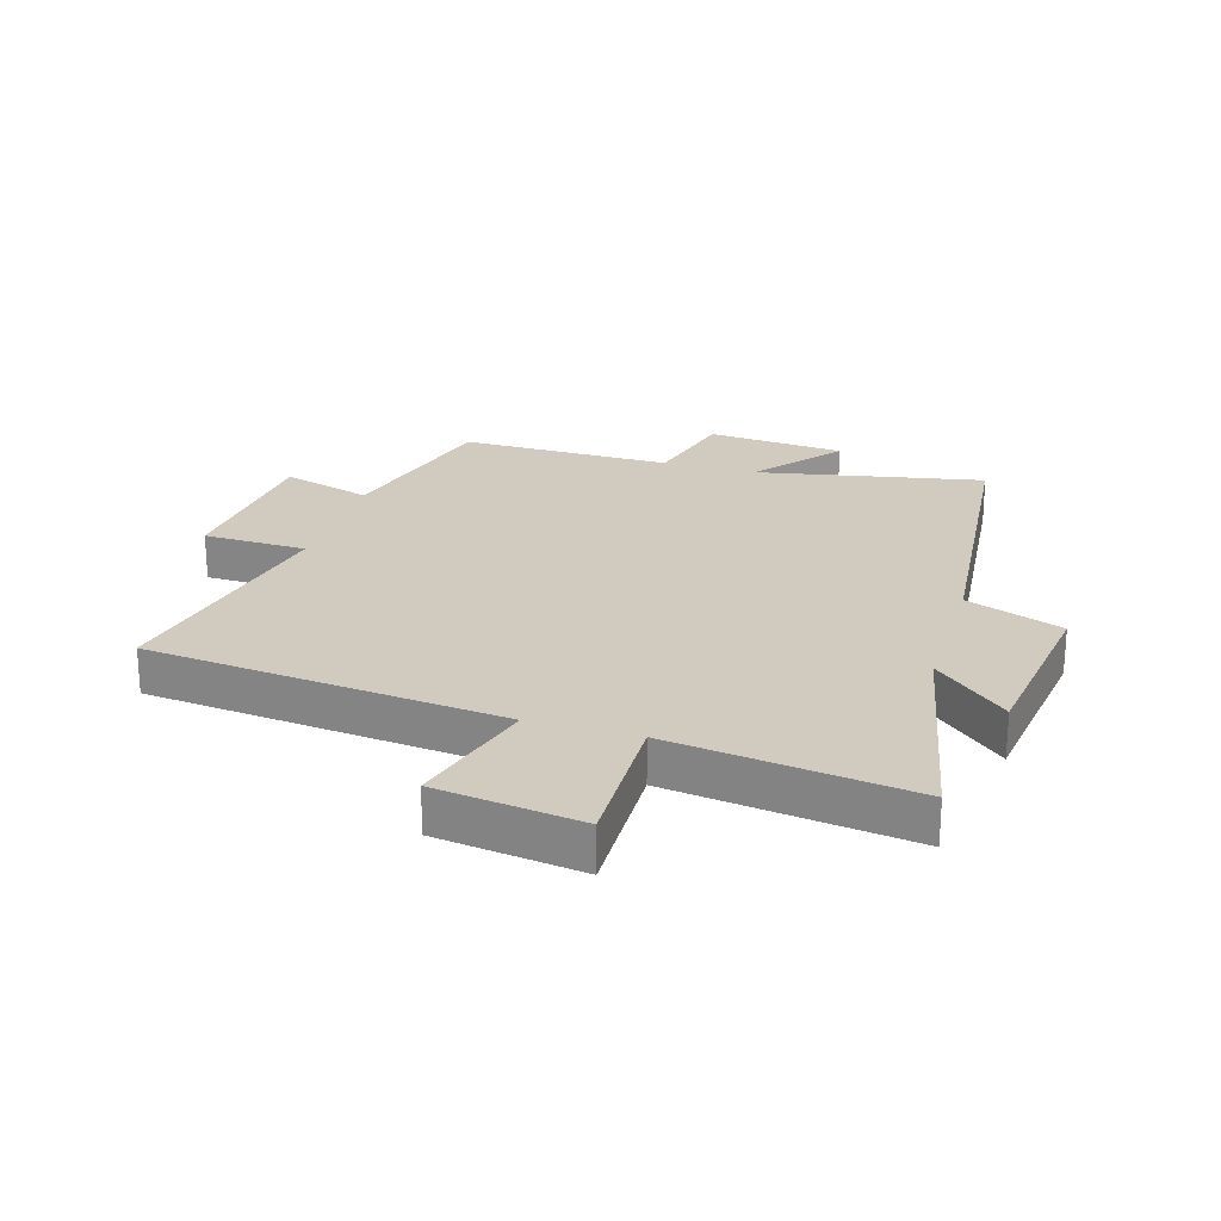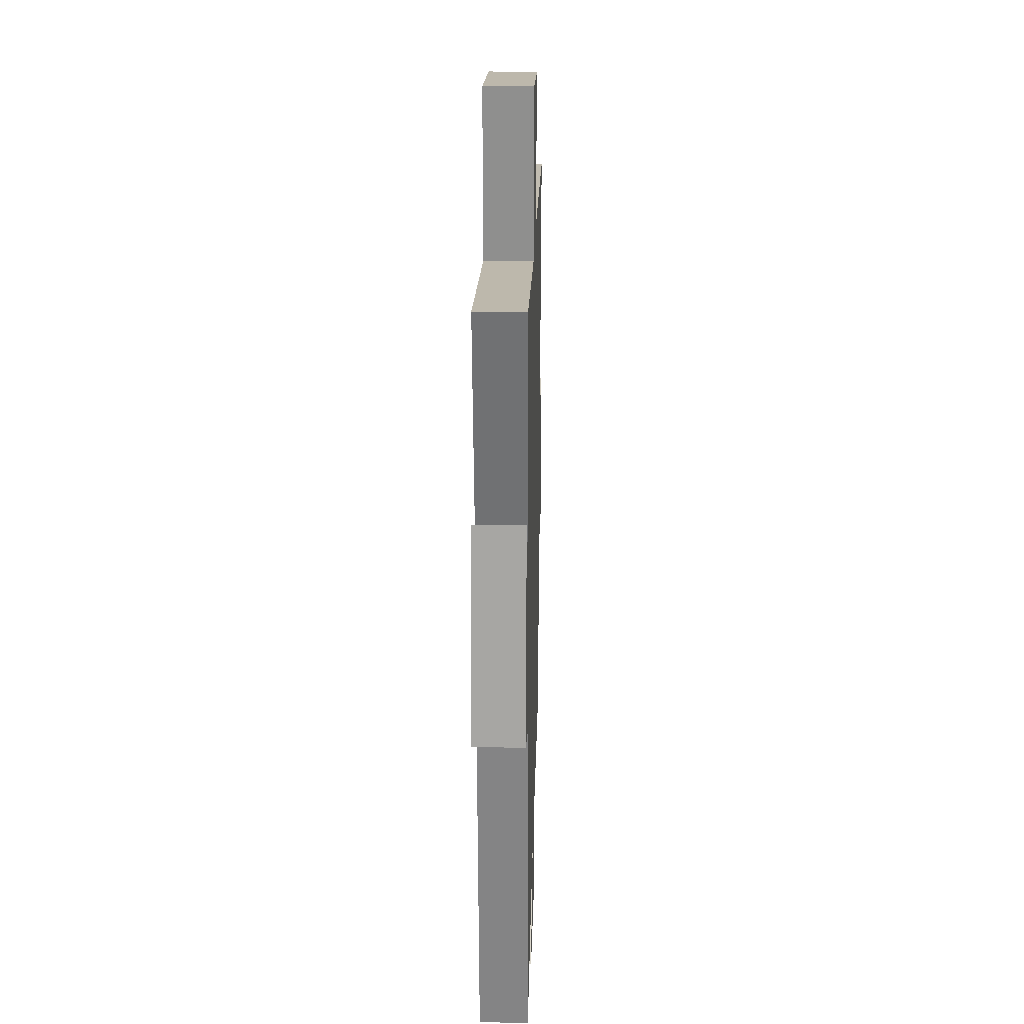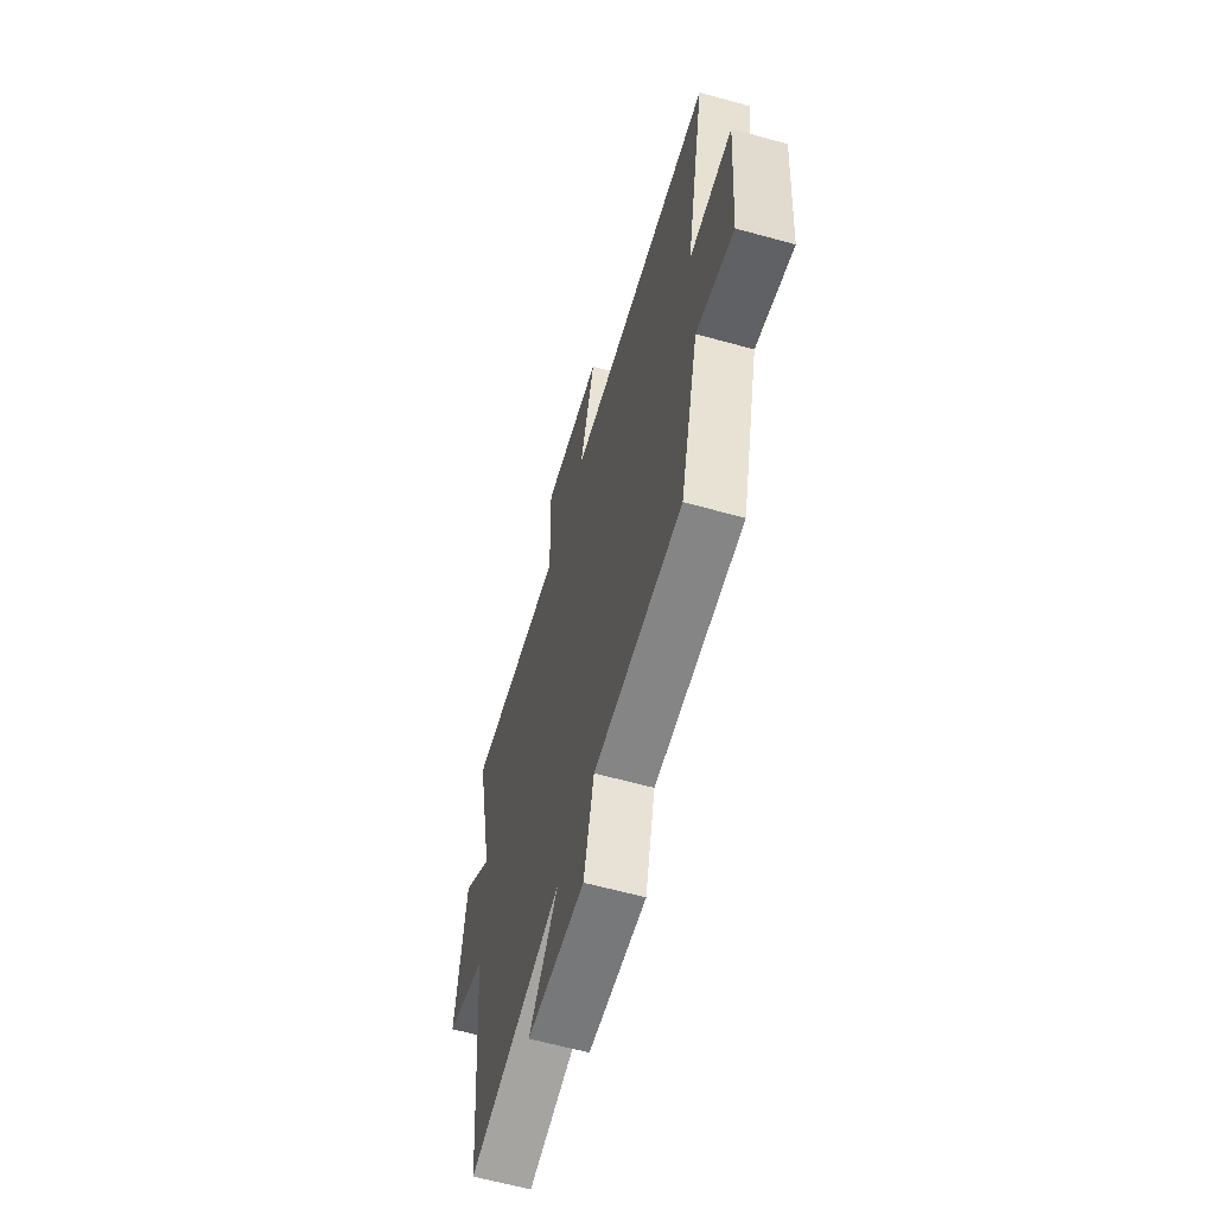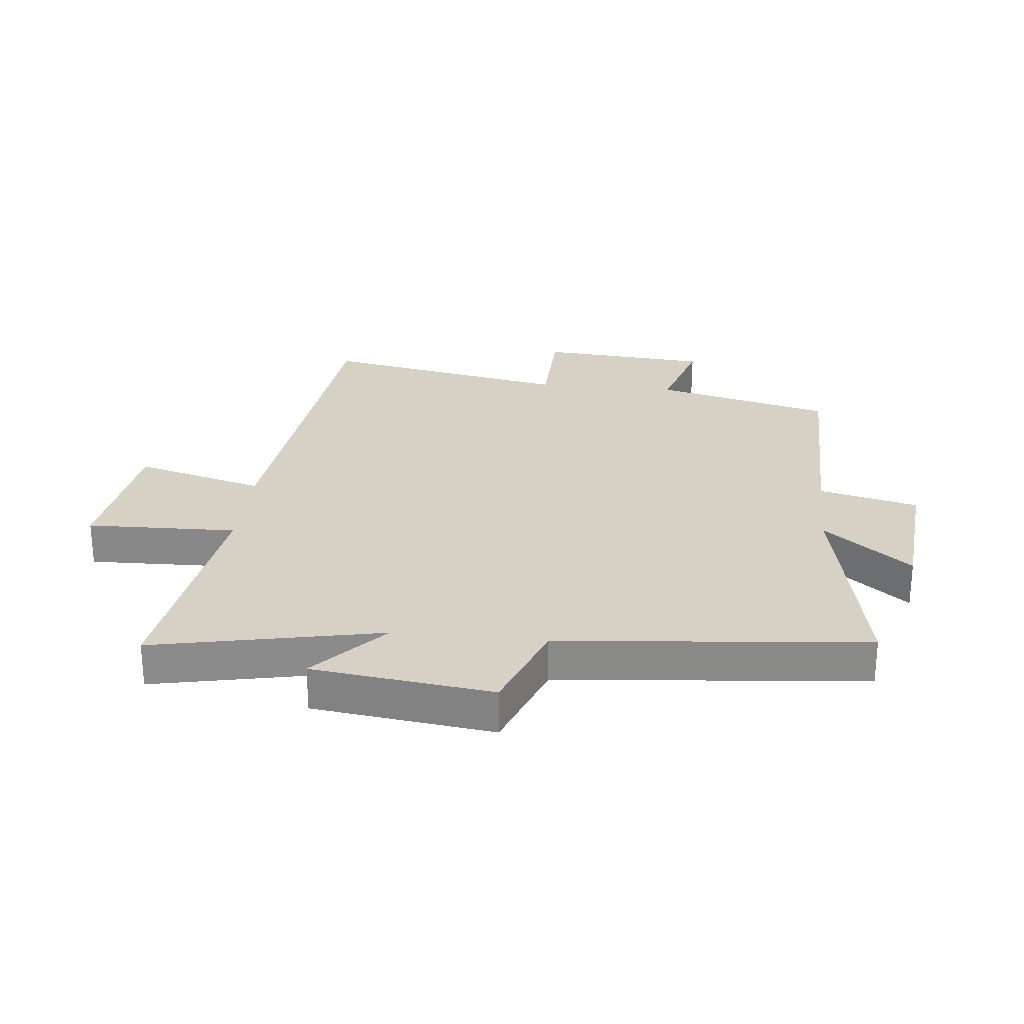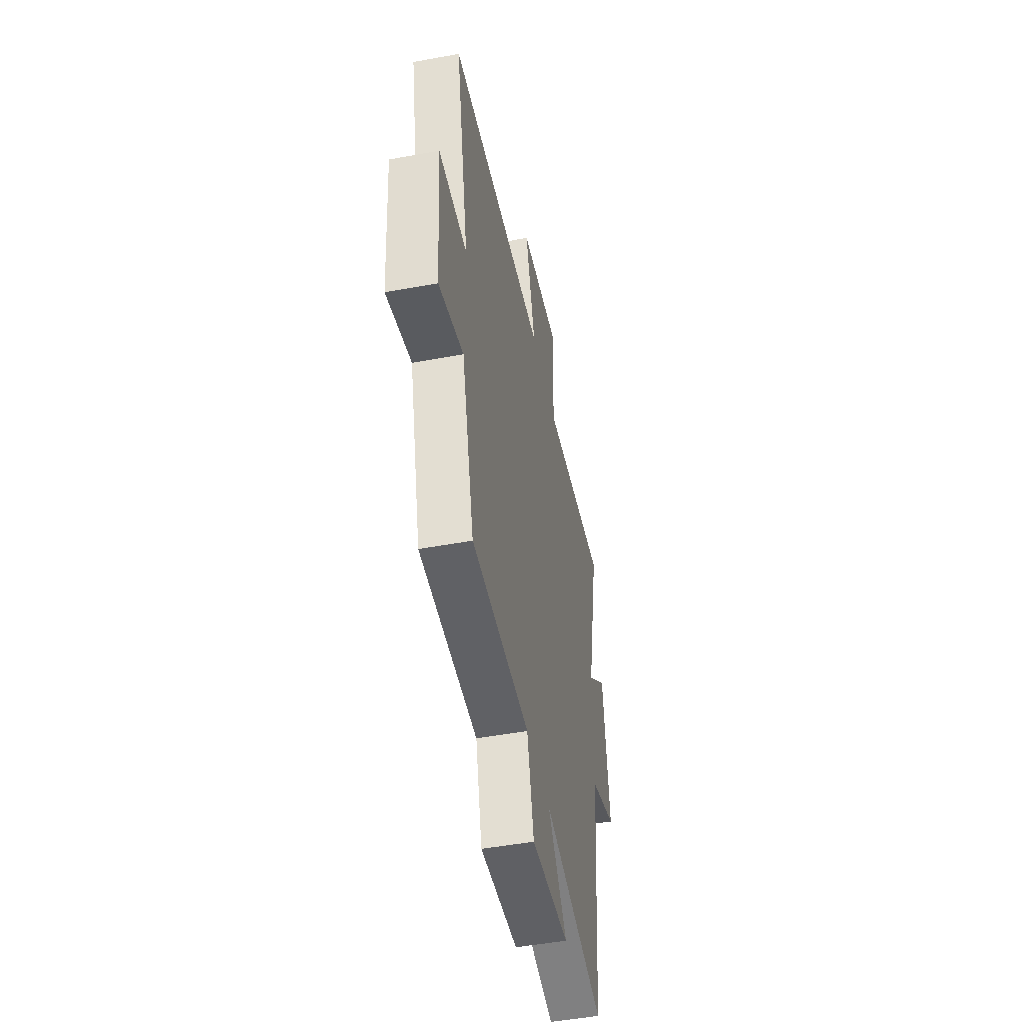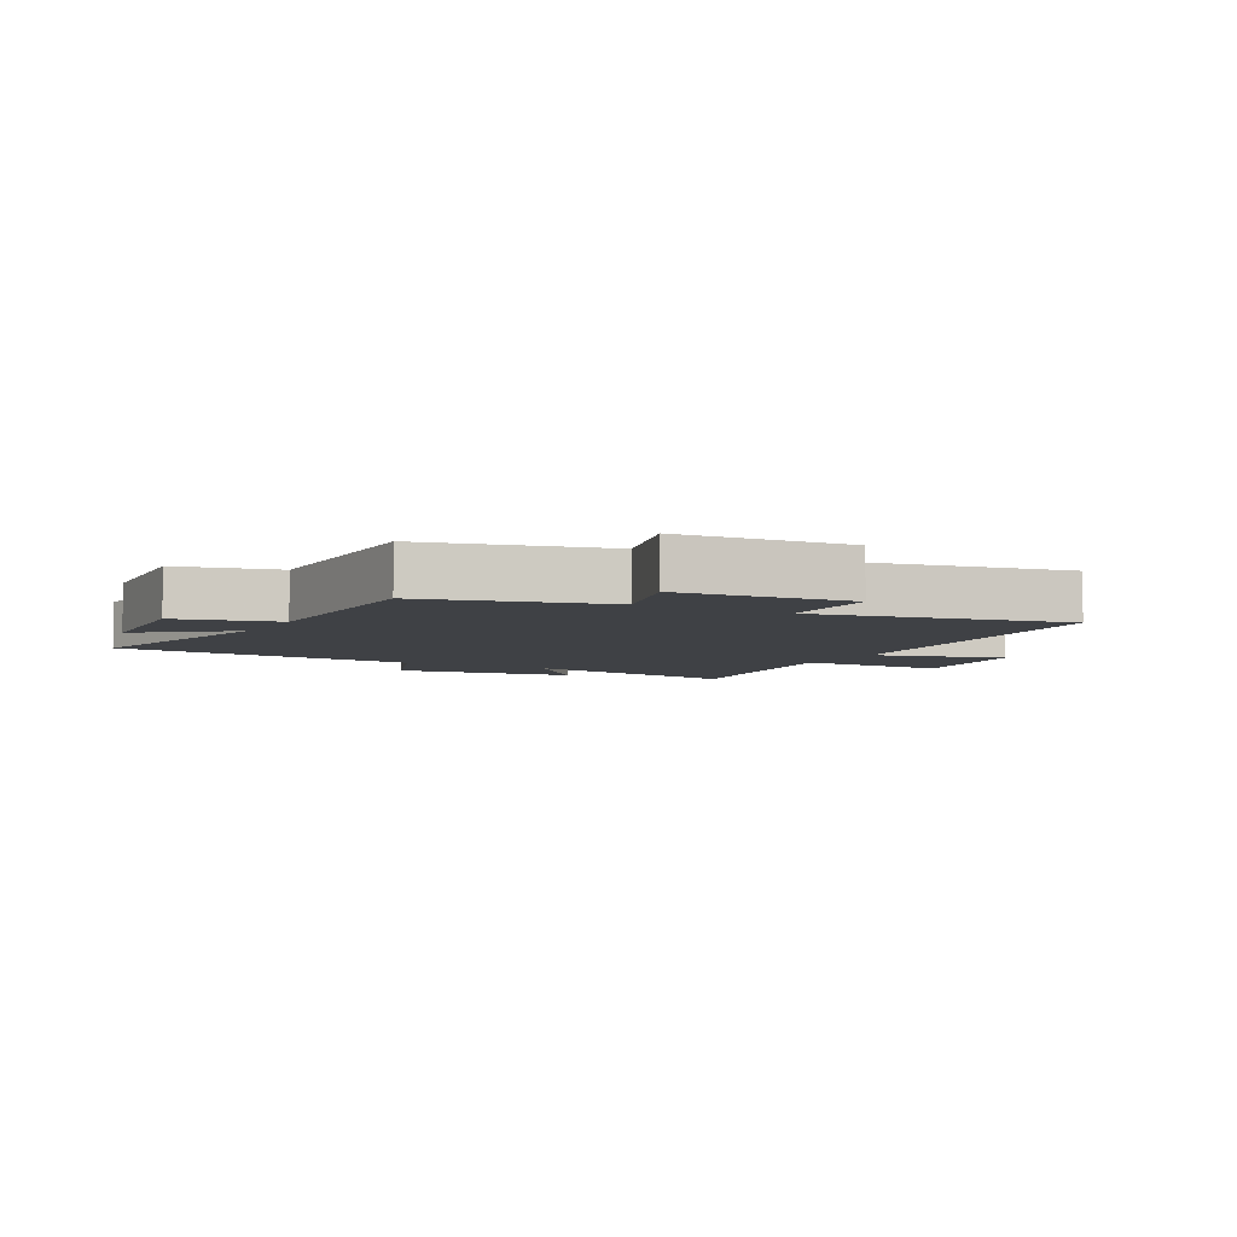
<metadata>
{"format":"obj","ext":"obj","renderer":"f3d","projection":"perspective","resolution":1024,"background":"white","views":[{"elev":23.5,"azim":16.8,"up":"+Y"},{"elev":22.9,"azim":91.5,"up":"+Z"},{"elev":-62.3,"azim":-105.7,"up":"+Z"},{"elev":26.6,"azim":95.9,"up":"+Y"},{"elev":-49.6,"azim":-78.5,"up":"+Z"},{"elev":-5.4,"azim":-119.0,"up":"+Y"}]}
</metadata>
<code>
v -0.425 0.07 -0.504
v -0.5 0.07 -0.213
v -0.649 0.07 -0.258
v -0.671 0.07 0.022
v -0.5 0.07 0.027
v -0.58 0.07 0.437
v 0.008 0.07 0.5
v -0.051 0.07 0.713
v 0.189 0.07 0.747
v 0.182 0.07 0.5
v 0.578 0.07 0.556
v 0.5 0.07 0.181
v 0.621 0.07 0.289
v 0.659 0.07 -0.007
v 0.5 0.07 -0.067
v 0.452 0.07 -0.573
v 0.079 0.07 -0.5
v 0.193 0.07 -0.643
v -0.035 0.07 -0.663
v -0.075 0.07 -0.5
v -0.425 0 -0.504
v -0.5 0 -0.213
v -0.649 0 -0.258
v -0.671 0 0.022
v -0.5 0 0.027
v -0.58 0 0.437
v 0.008 0 0.5
v -0.051 0 0.713
v 0.189 0 0.747
v 0.182 0 0.5
v 0.578 0 0.556
v 0.5 0 0.181
v 0.621 0 0.289
v 0.659 0 -0.007
v 0.5 0 -0.067
v 0.452 0 -0.573
v 0.079 0 -0.5
v 0.193 0 -0.643
v -0.035 0 -0.663
v -0.075 0 -0.5
f 17 18 19 20
f 15 16 17
f 15 17 20
f 12 13 14 15
f 20 1 2
f 15 20 2
f 12 15 2
f 12 2 3
f 11 12 3
f 10 11 3
f 7 8 9 10
f 5 6 7 10
f 3 4 5
f 3 5 10
f 40 39 38 37
f 37 36 35
f 40 37 35
f 35 34 33 32
f 22 21 40
f 22 40 35
f 22 35 32
f 23 22 32
f 23 32 31
f 23 31 30
f 30 29 28 27
f 30 27 26 25
f 25 24 23
f 30 25 23
f 1 21 22 2
f 2 22 23 3
f 3 23 24 4
f 4 24 25 5
f 5 25 26 6
f 6 26 27 7
f 7 27 28 8
f 8 28 29 9
f 9 29 30 10
f 10 30 31 11
f 11 31 32 12
f 12 32 33 13
f 13 33 34 14
f 14 34 35 15
f 15 35 36 16
f 16 36 37 17
f 17 37 38 18
f 18 38 39 19
f 19 39 40 20
f 20 40 21 1

</code>
